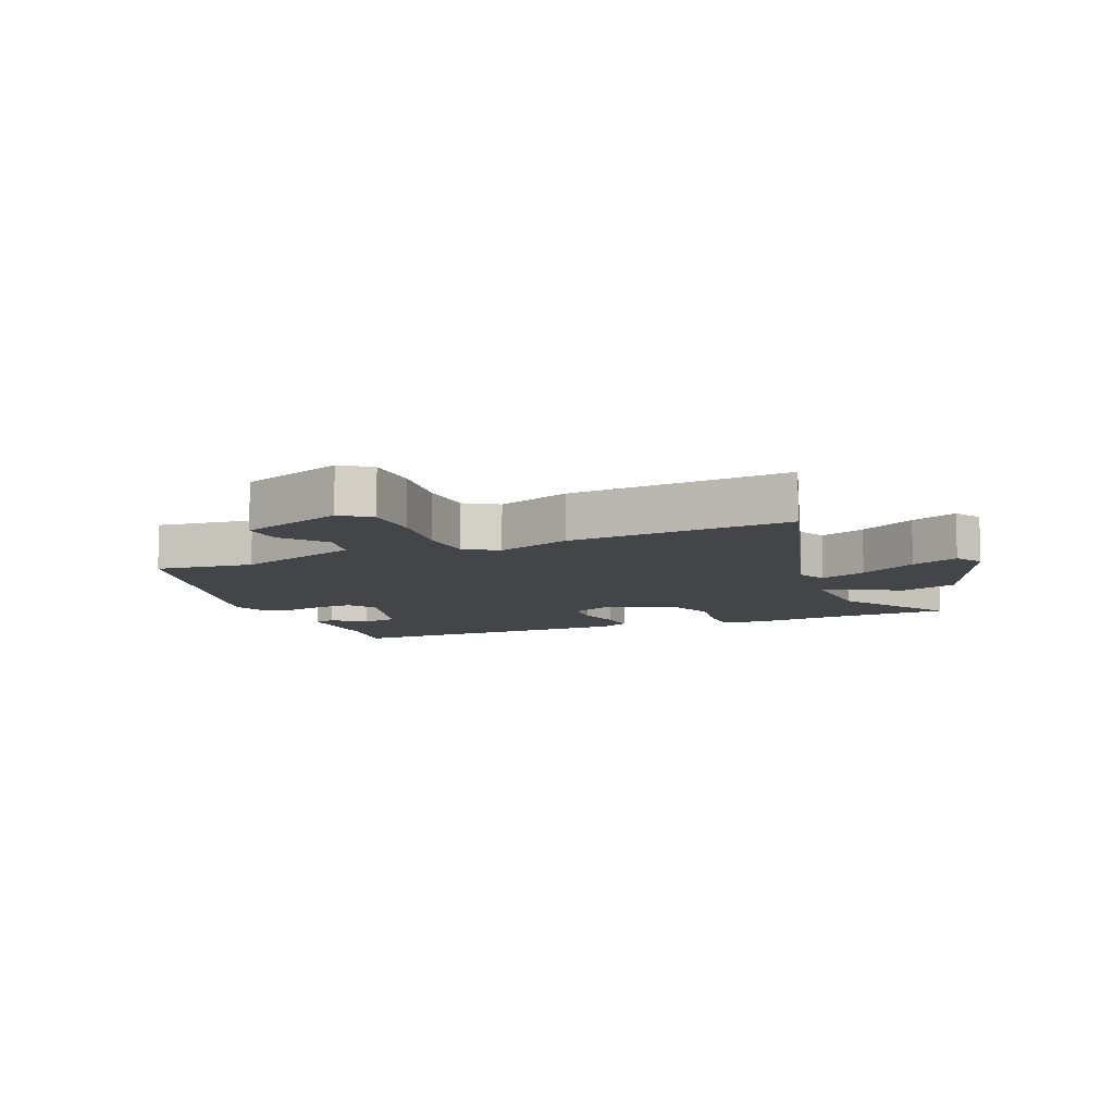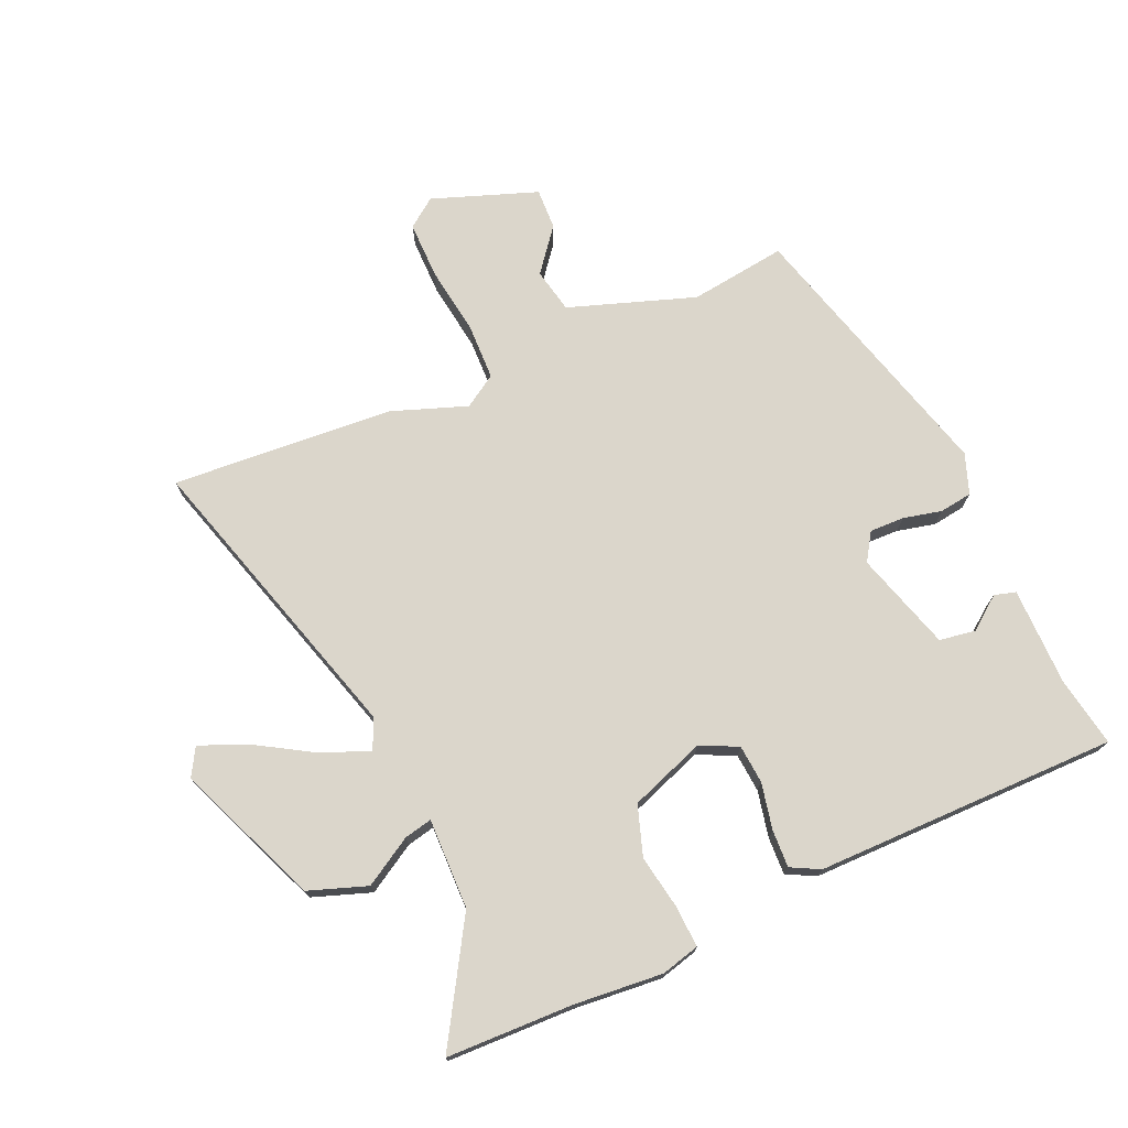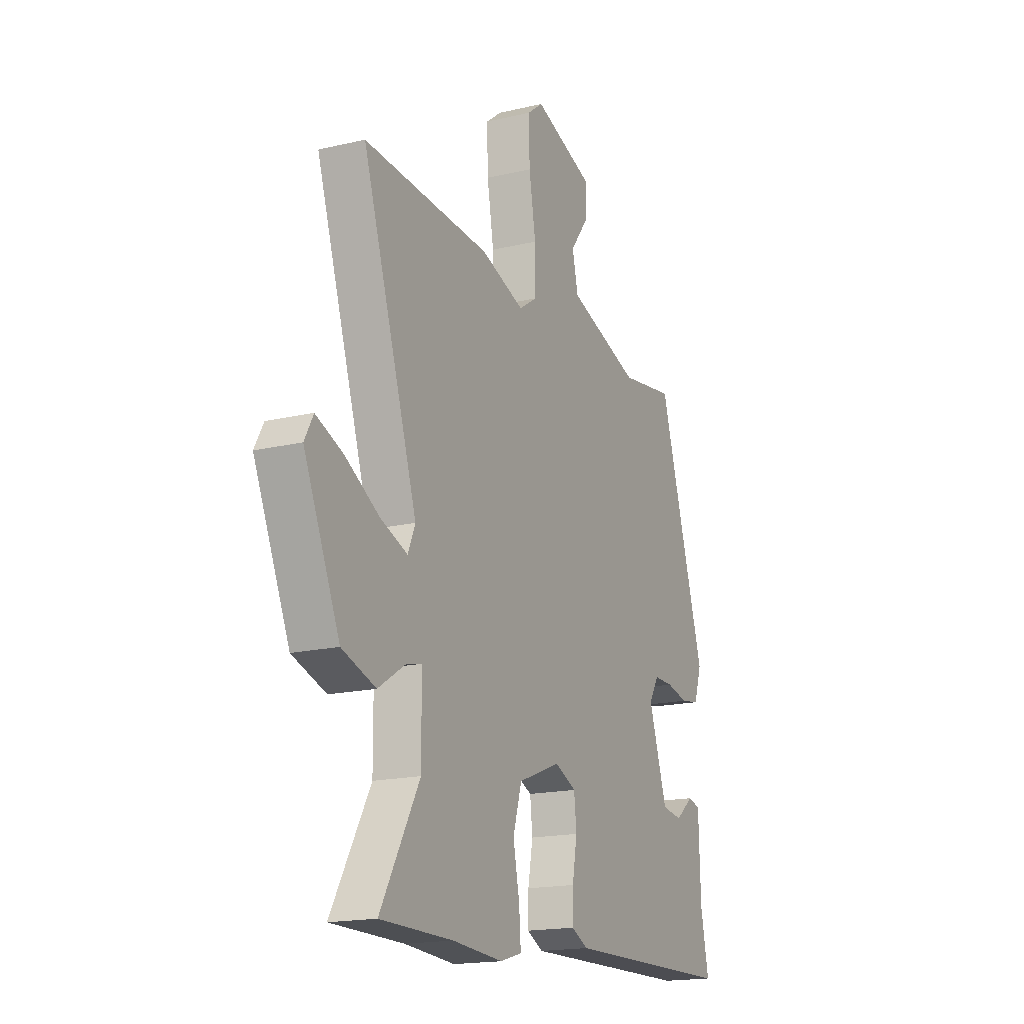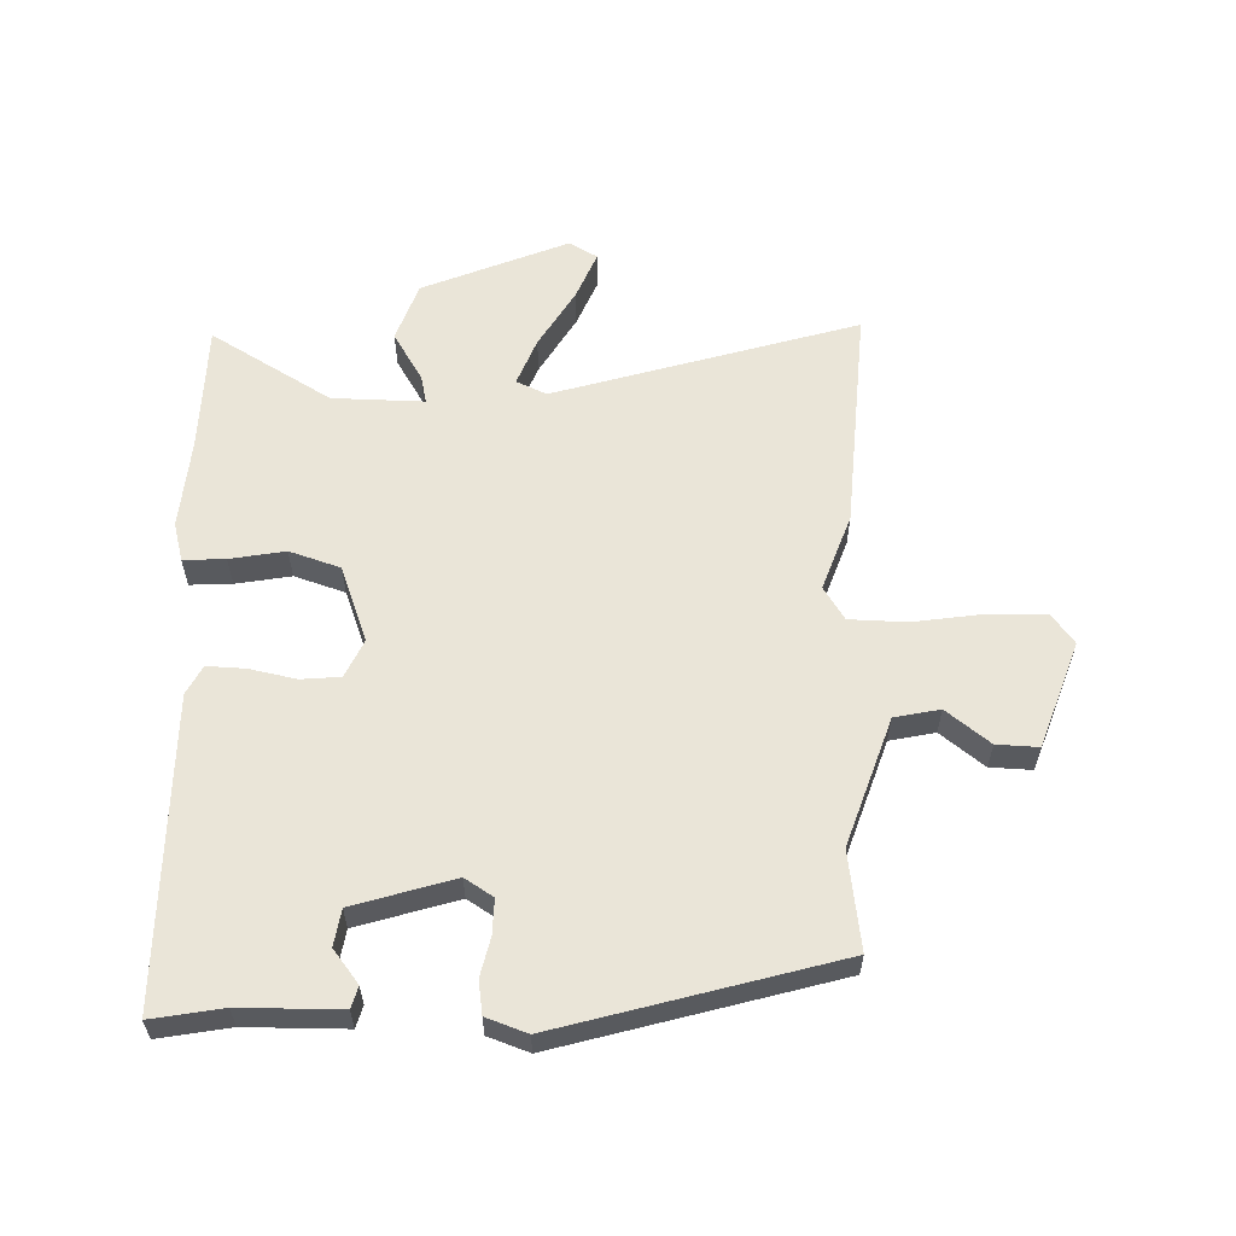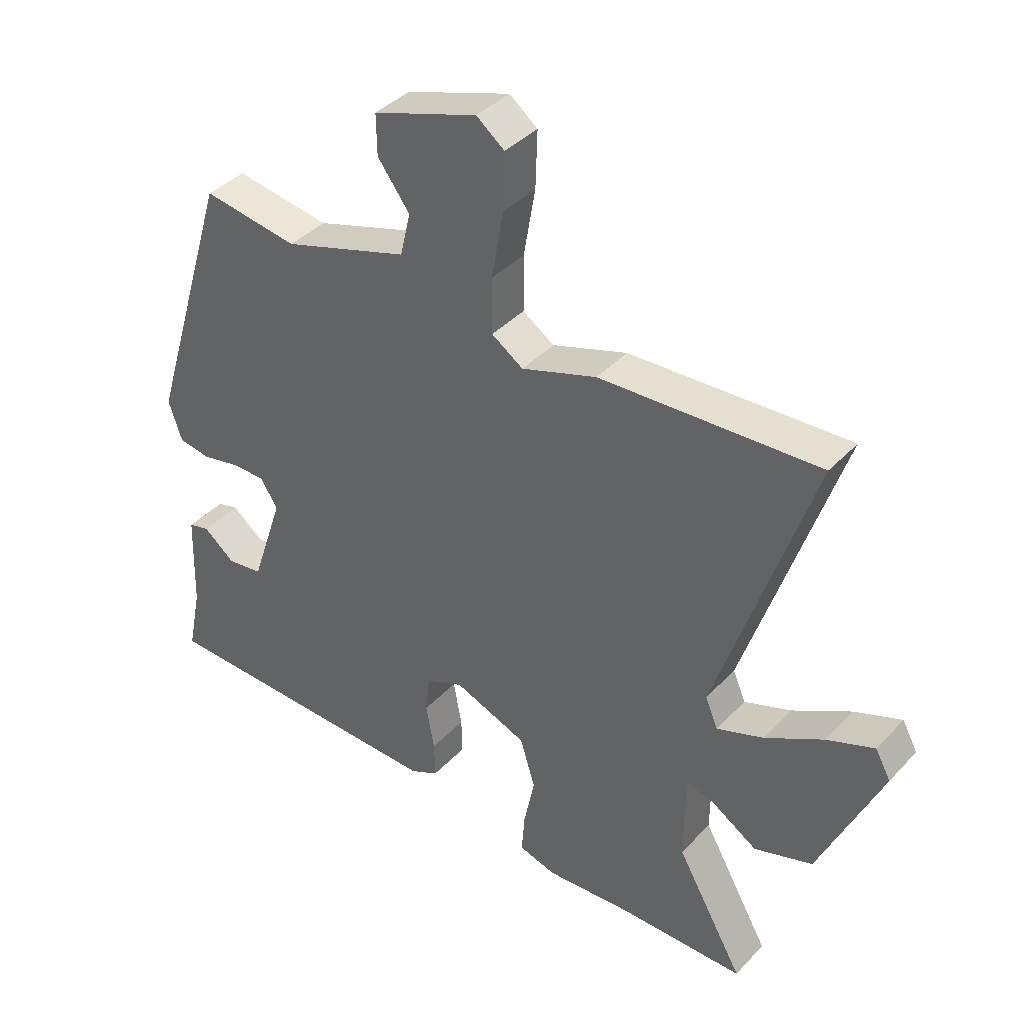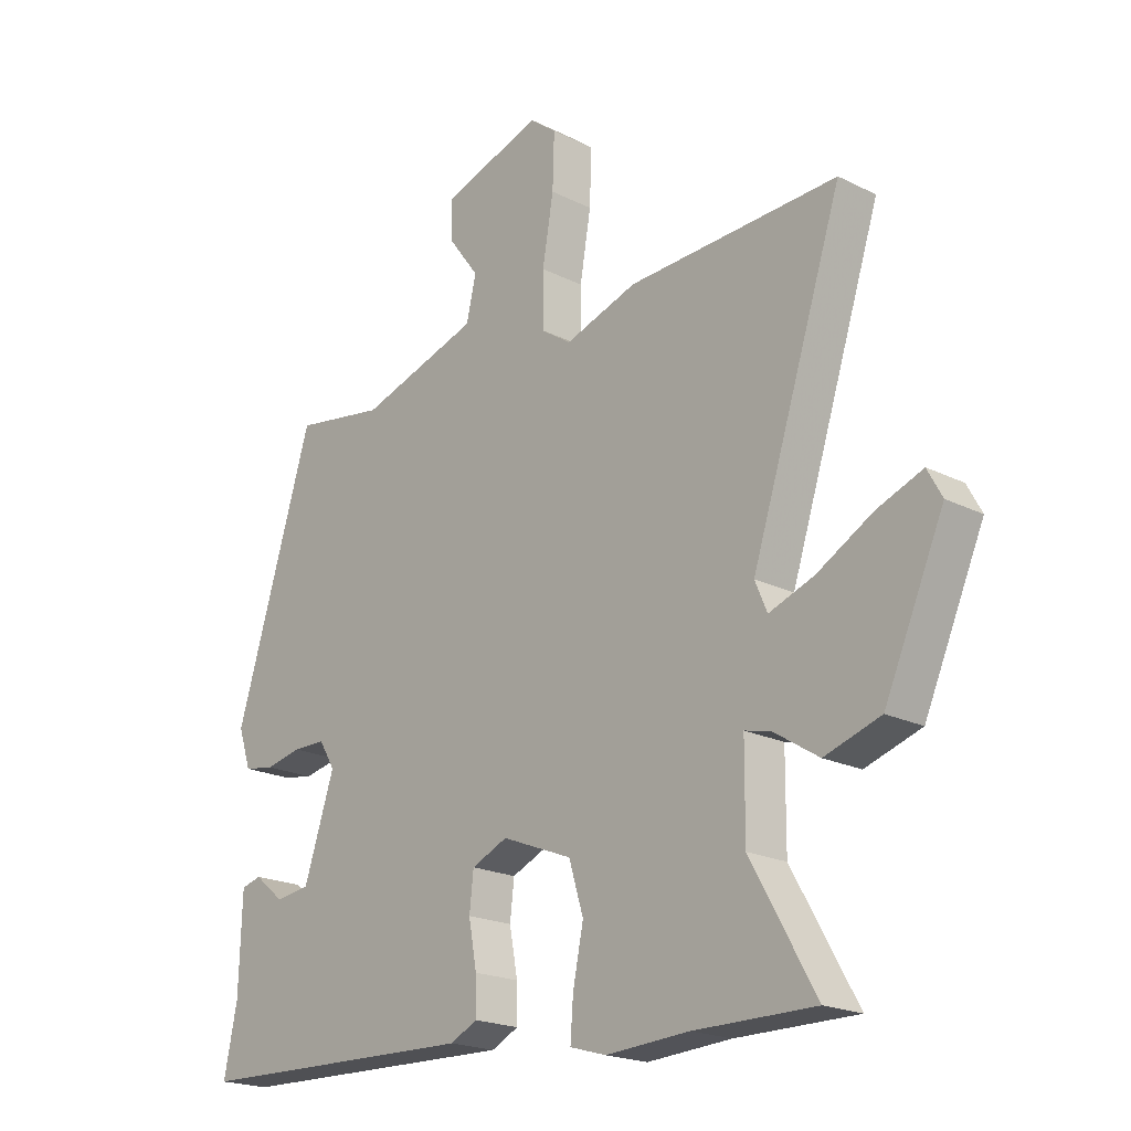
<metadata>
{"format":"obj","ext":"obj","renderer":"f3d","projection":"perspective","resolution":1024,"background":"white","views":[{"elev":-8.9,"azim":24.6,"up":"+Y"},{"elev":73.6,"azim":157.7,"up":"+Y"},{"elev":-17.7,"azim":115.0,"up":"+Z"},{"elev":59.2,"azim":-87.2,"up":"+Y"},{"elev":39.1,"azim":37.8,"up":"+Z"},{"elev":-20.2,"azim":47.5,"up":"+Z"}]}
</metadata>
<code>
v -0.379 0.07 0.511
v -0.222 0.07 0.486
v -0.015 0.07 0.551
v 0.002 0.07 0.623
v -0.051 0.07 0.694
v -0.052 0.07 0.761
v 0.12 0.07 0.818
v 0.166 0.07 0.782
v 0.163 0.07 0.689
v 0.144 0.07 0.578
v 0.144 0.07 0.486
v 0.196 0.07 0.451
v 0.32 0.07 0.492
v 0.681 0.07 0.508
v 0.524 0.07 0.027
v 0.545 0.07 -0.022
v 0.622 0.07 0.006
v 0.718 0.07 0.06
v 0.796 0.07 0.09
v 0.821 0.07 0.044
v 0.719 0.07 -0.186
v 0.623 0.07 -0.217
v 0.546 0.07 -0.168
v 0.501 0.07 -0.157
v 0.5 0.07 -0.304
v 0.611 0.07 -0.5
v 0.404 0.07 -0.5
v 0.26 0.07 -0.509
v 0.198 0.07 -0.491
v 0.203 0.07 -0.424
v 0.221 0.07 -0.336
v 0.196 0.07 -0.254
v 0.075 0.07 -0.206
v 0.013 0.07 -0.233
v 0.006 0.07 -0.296
v 0.02 0.07 -0.372
v 0.021 0.07 -0.433
v -0.026 0.07 -0.456
v -0.519 0.07 -0.443
v -0.496 0.07 -0.33
v -0.491 0.07 -0.17
v -0.456 0.07 -0.161
v -0.404 0.07 -0.203
v -0.345 0.07 -0.195
v -0.292 0.07 -0.036
v -0.32 0.07 0.01
v -0.376 0.07 0.01
v -0.439 0.07 -0.003
v -0.492 0.07 0.006
v -0.514 0.07 0.072
v -0.379 0 0.511
v -0.222 0 0.486
v -0.015 0 0.551
v 0.002 0 0.623
v -0.051 0 0.694
v -0.052 0 0.761
v 0.12 0 0.818
v 0.166 0 0.782
v 0.163 0 0.689
v 0.144 0 0.578
v 0.144 0 0.486
v 0.196 0 0.451
v 0.32 0 0.492
v 0.681 0 0.508
v 0.524 0 0.027
v 0.545 0 -0.022
v 0.622 0 0.006
v 0.718 0 0.06
v 0.796 0 0.09
v 0.821 0 0.044
v 0.719 0 -0.186
v 0.623 0 -0.217
v 0.546 0 -0.168
v 0.501 0 -0.157
v 0.5 0 -0.304
v 0.611 0 -0.5
v 0.404 0 -0.5
v 0.26 0 -0.509
v 0.198 0 -0.491
v 0.203 0 -0.424
v 0.221 0 -0.336
v 0.196 0 -0.254
v 0.075 0 -0.206
v 0.013 0 -0.233
v 0.006 0 -0.296
v 0.02 0 -0.372
v 0.021 0 -0.433
v -0.026 0 -0.456
v -0.519 0 -0.443
v -0.496 0 -0.33
v -0.491 0 -0.17
v -0.456 0 -0.161
v -0.404 0 -0.203
v -0.345 0 -0.195
v -0.292 0 -0.036
v -0.32 0 0.01
v -0.376 0 0.01
v -0.439 0 -0.003
v -0.492 0 0.006
v -0.514 0 0.072
f 47 48 49 50
f 46 47 50 1
f 45 46 1 2
f 40 41 42 43
f 40 43 44
f 39 40 44
f 38 39 44
f 35 36 37 38
f 34 35 38 44
f 33 34 44 45
f 28 29 30 31
f 27 28 31
f 25 26 27 31
f 24 25 31 32
f 20 21 22 23
f 20 23 24
f 17 18 19 20
f 16 17 20 24
f 15 16 24 32
f 12 13 14 15
f 11 12 15 32
f 7 8 9 10
f 7 10 11
f 4 5 6 7
f 3 4 7 11
f 11 32 33 45
f 2 3 11 45
f 100 99 98 97
f 51 100 97 96
f 52 51 96 95
f 93 92 91 90
f 94 93 90
f 94 90 89
f 94 89 88
f 88 87 86 85
f 94 88 85 84
f 95 94 84 83
f 81 80 79 78
f 81 78 77
f 81 77 76 75
f 82 81 75 74
f 73 72 71 70
f 74 73 70
f 70 69 68 67
f 74 70 67 66
f 82 74 66 65
f 65 64 63 62
f 82 65 62 61
f 60 59 58 57
f 61 60 57
f 57 56 55 54
f 61 57 54 53
f 95 83 82 61
f 95 61 53 52
f 1 51 52 2
f 2 52 53 3
f 3 53 54 4
f 4 54 55 5
f 5 55 56 6
f 6 56 57 7
f 7 57 58 8
f 8 58 59 9
f 9 59 60 10
f 10 60 61 11
f 11 61 62 12
f 12 62 63 13
f 13 63 64 14
f 14 64 65 15
f 15 65 66 16
f 16 66 67 17
f 17 67 68 18
f 18 68 69 19
f 19 69 70 20
f 20 70 71 21
f 21 71 72 22
f 22 72 73 23
f 23 73 74 24
f 24 74 75 25
f 25 75 76 26
f 26 76 77 27
f 27 77 78 28
f 28 78 79 29
f 29 79 80 30
f 30 80 81 31
f 31 81 82 32
f 32 82 83 33
f 33 83 84 34
f 34 84 85 35
f 35 85 86 36
f 36 86 87 37
f 37 87 88 38
f 38 88 89 39
f 39 89 90 40
f 40 90 91 41
f 41 91 92 42
f 42 92 93 43
f 43 93 94 44
f 44 94 95 45
f 45 95 96 46
f 46 96 97 47
f 47 97 98 48
f 48 98 99 49
f 49 99 100 50
f 50 100 51 1

</code>
